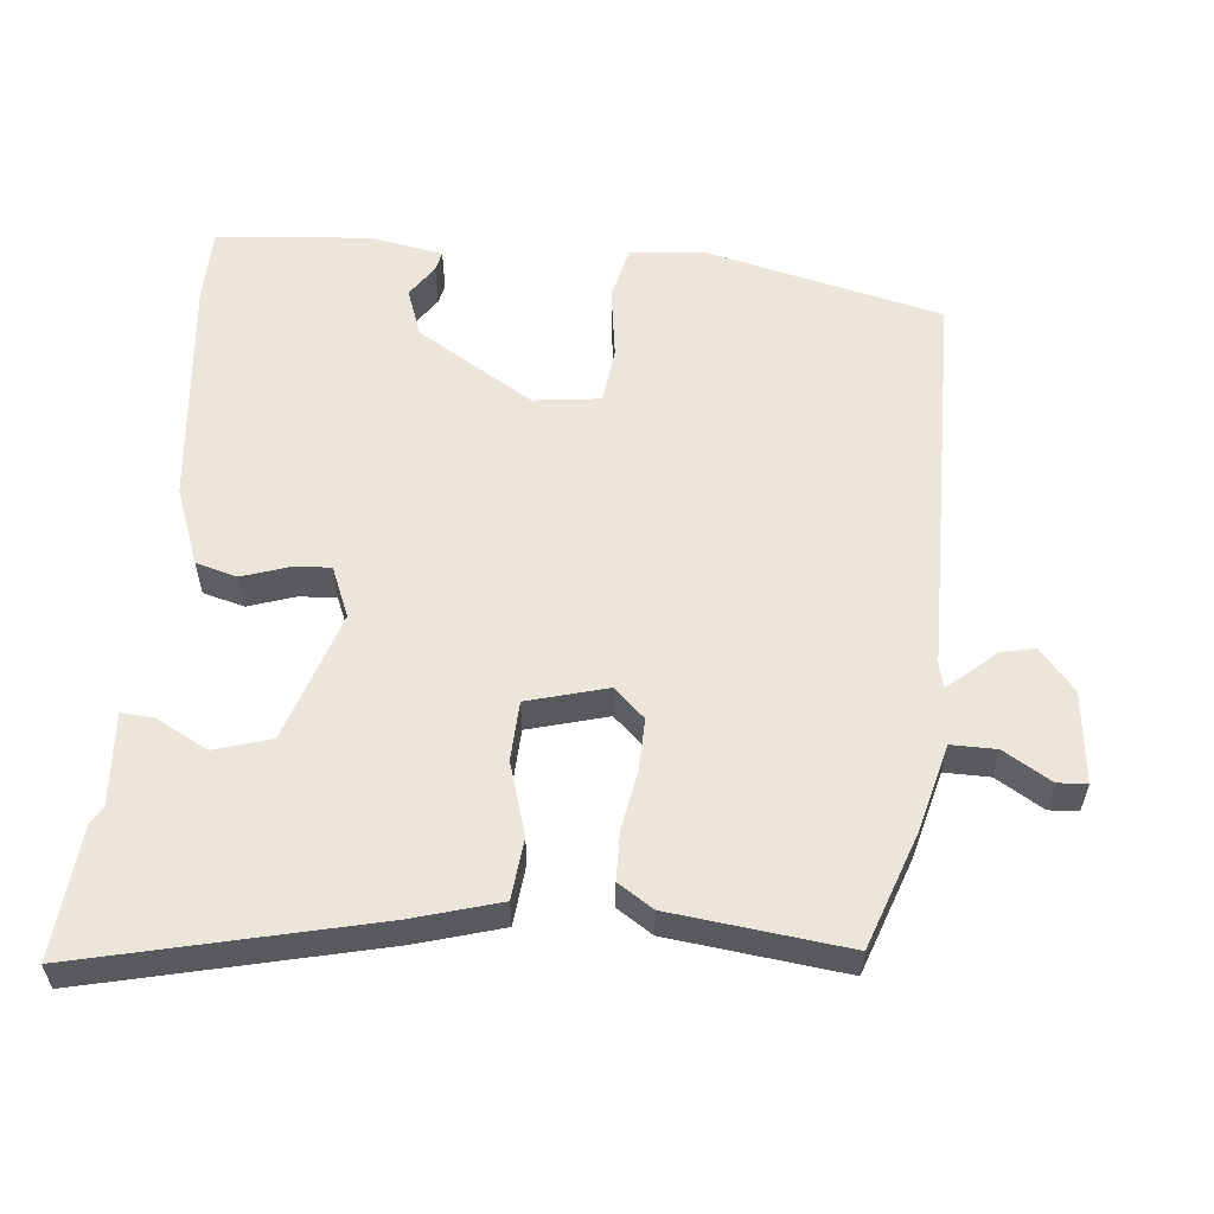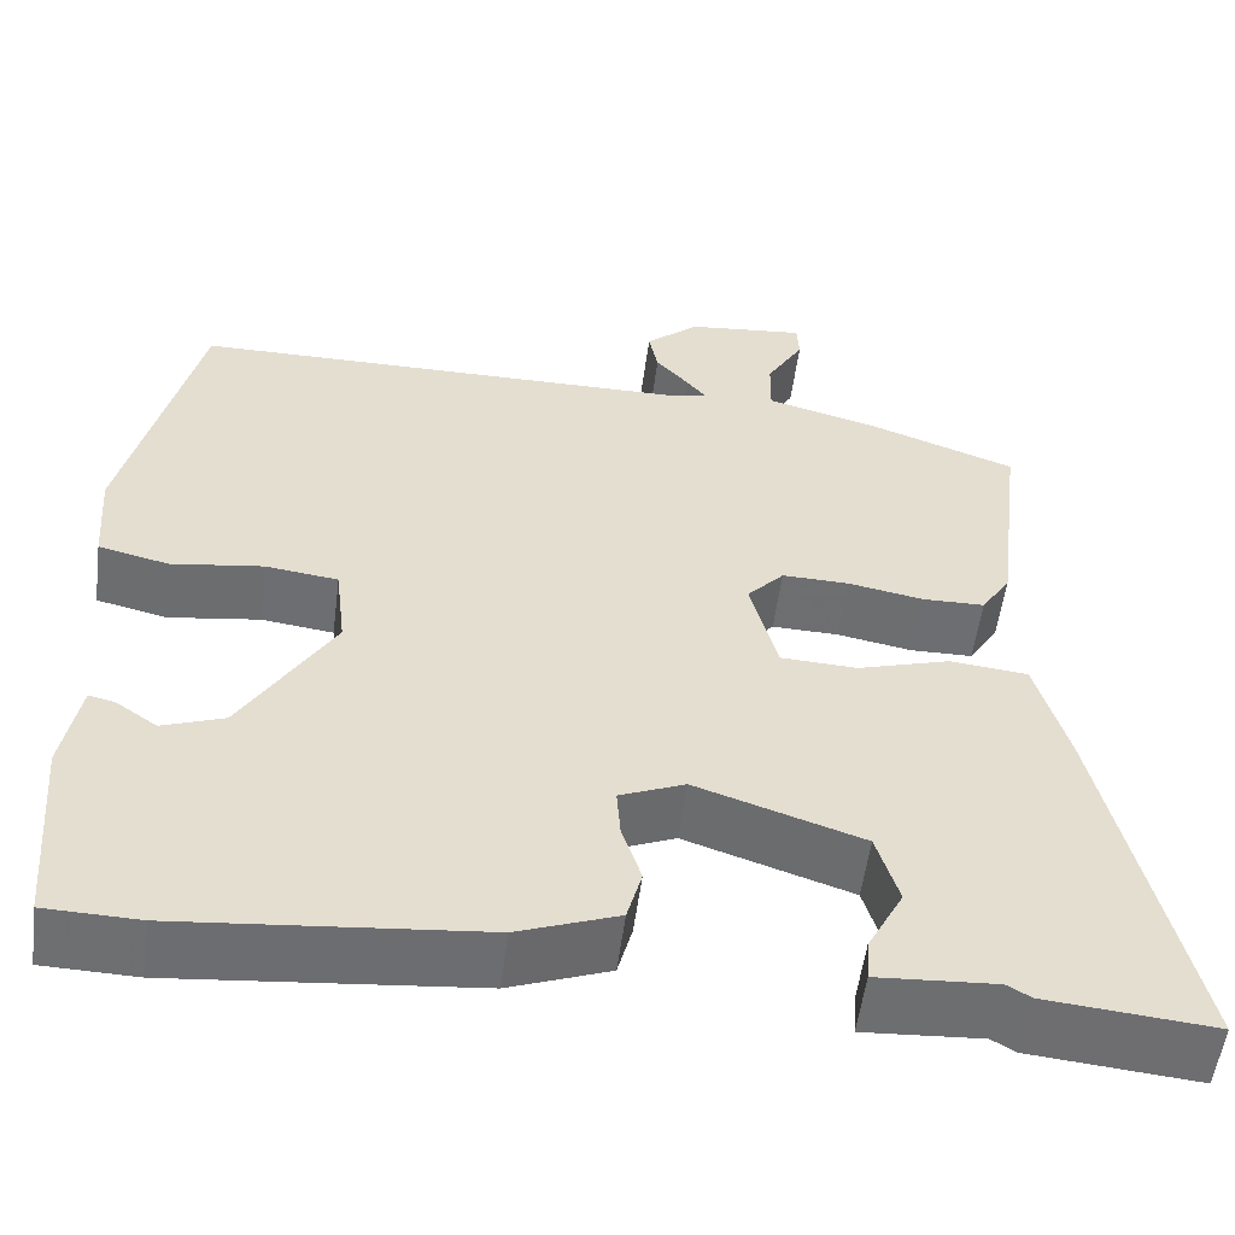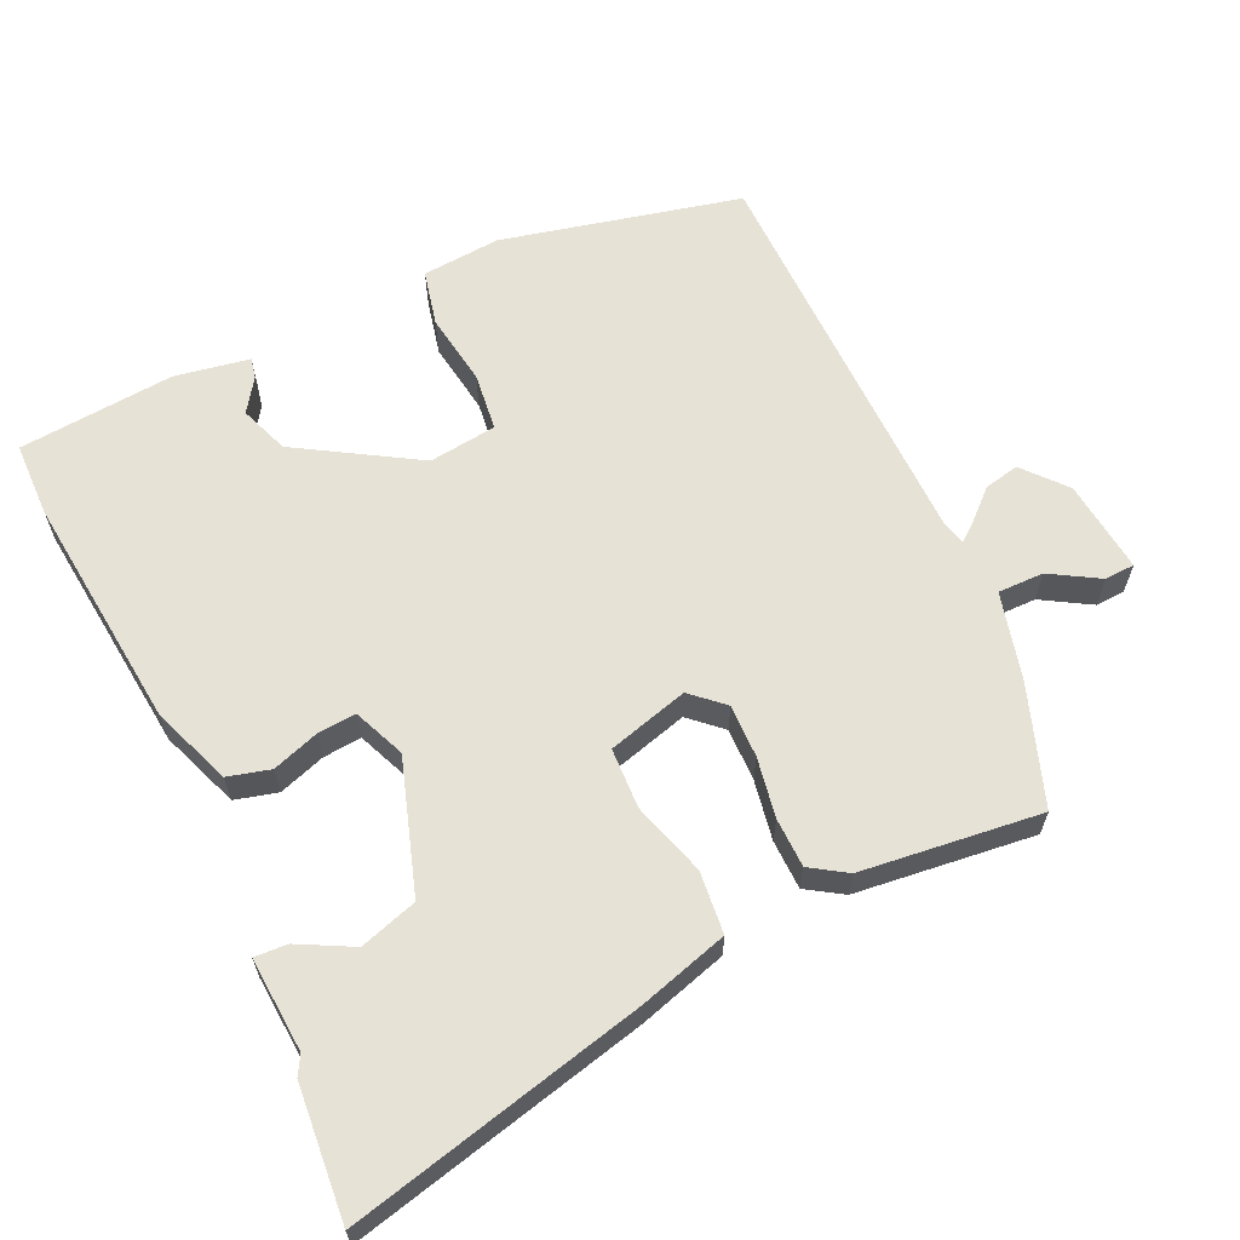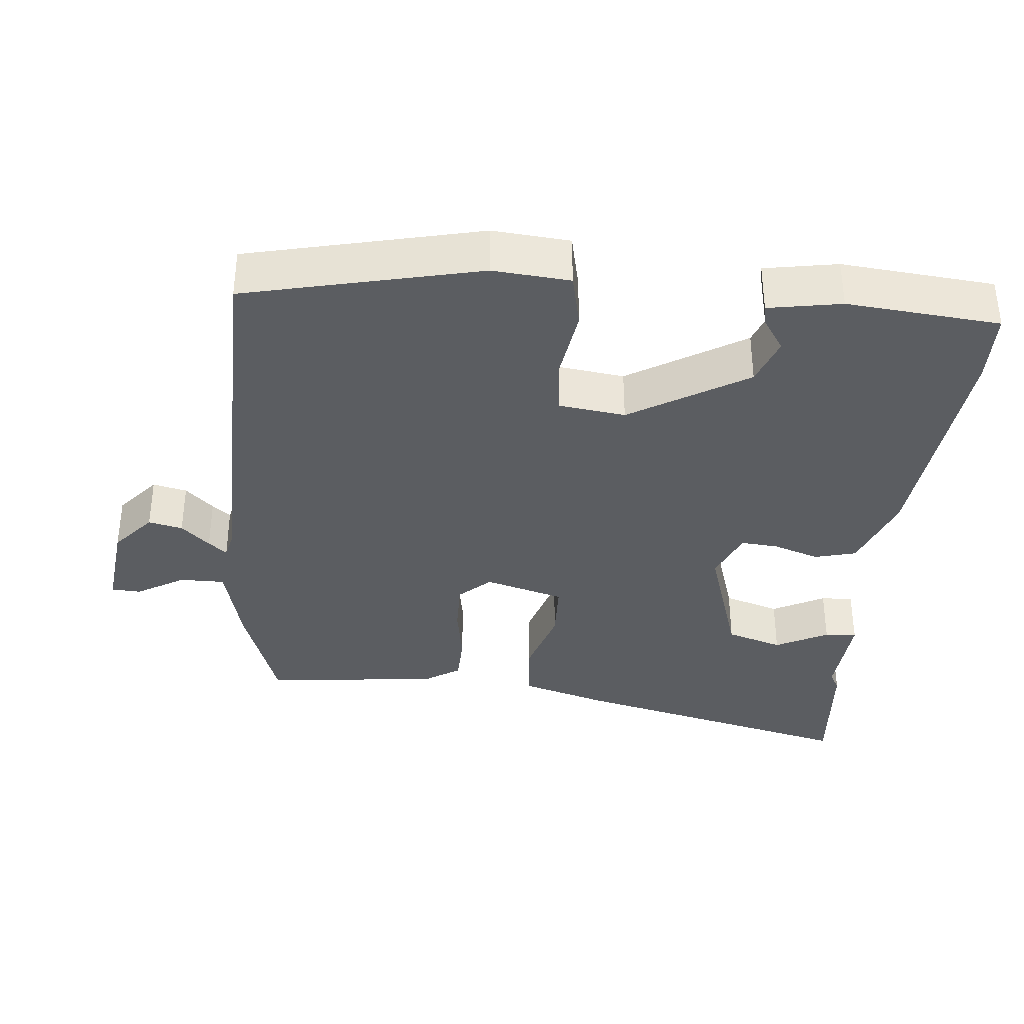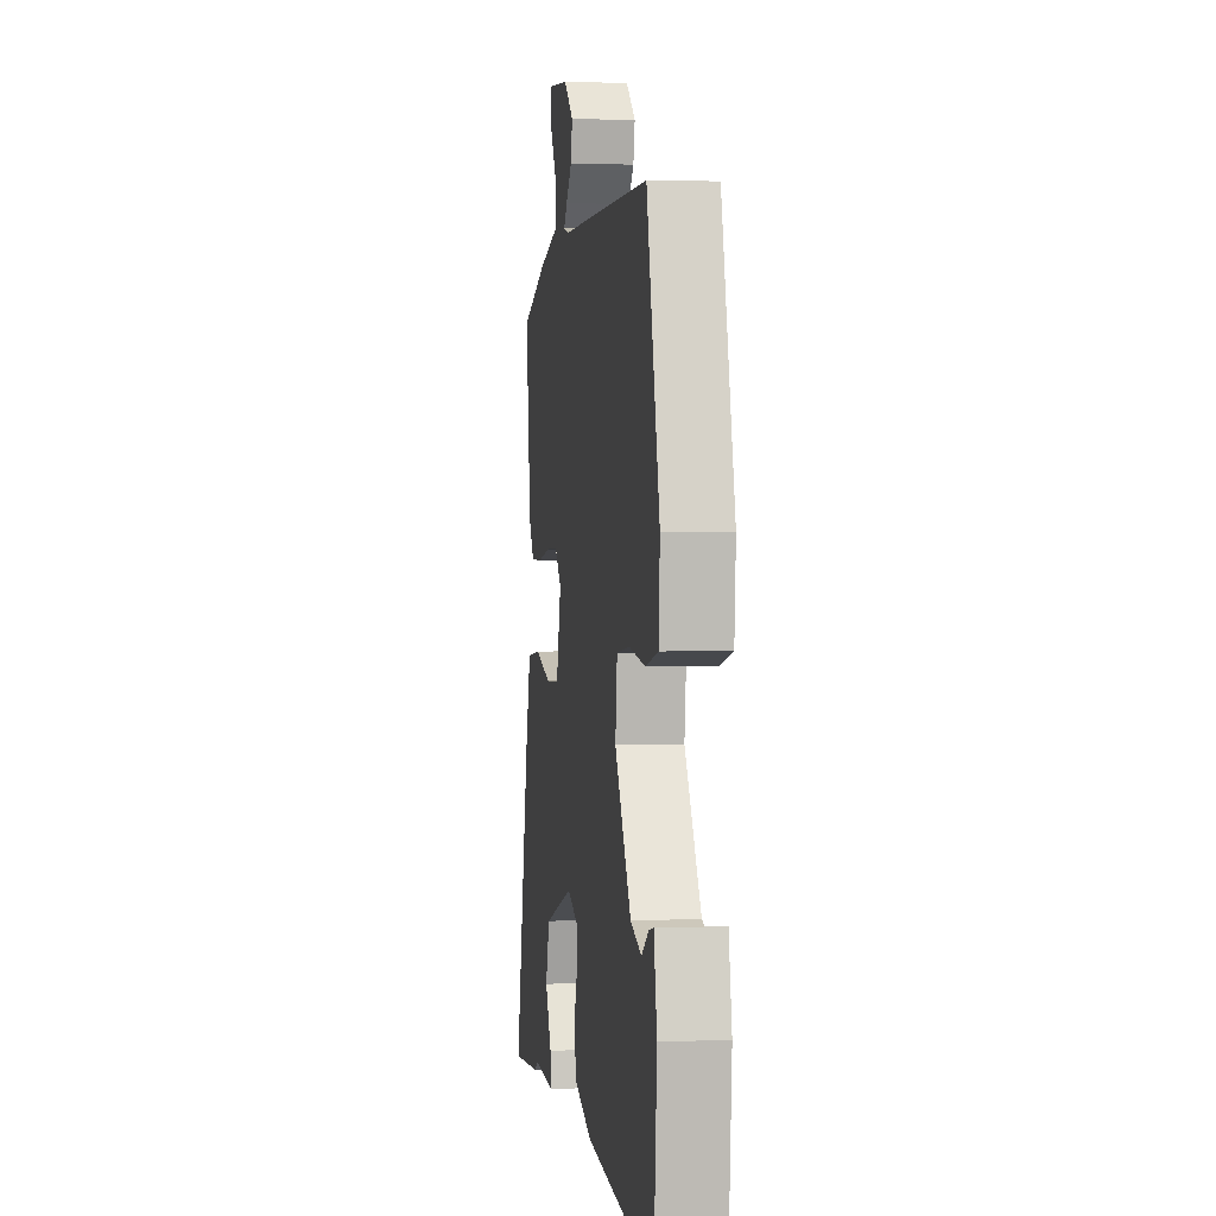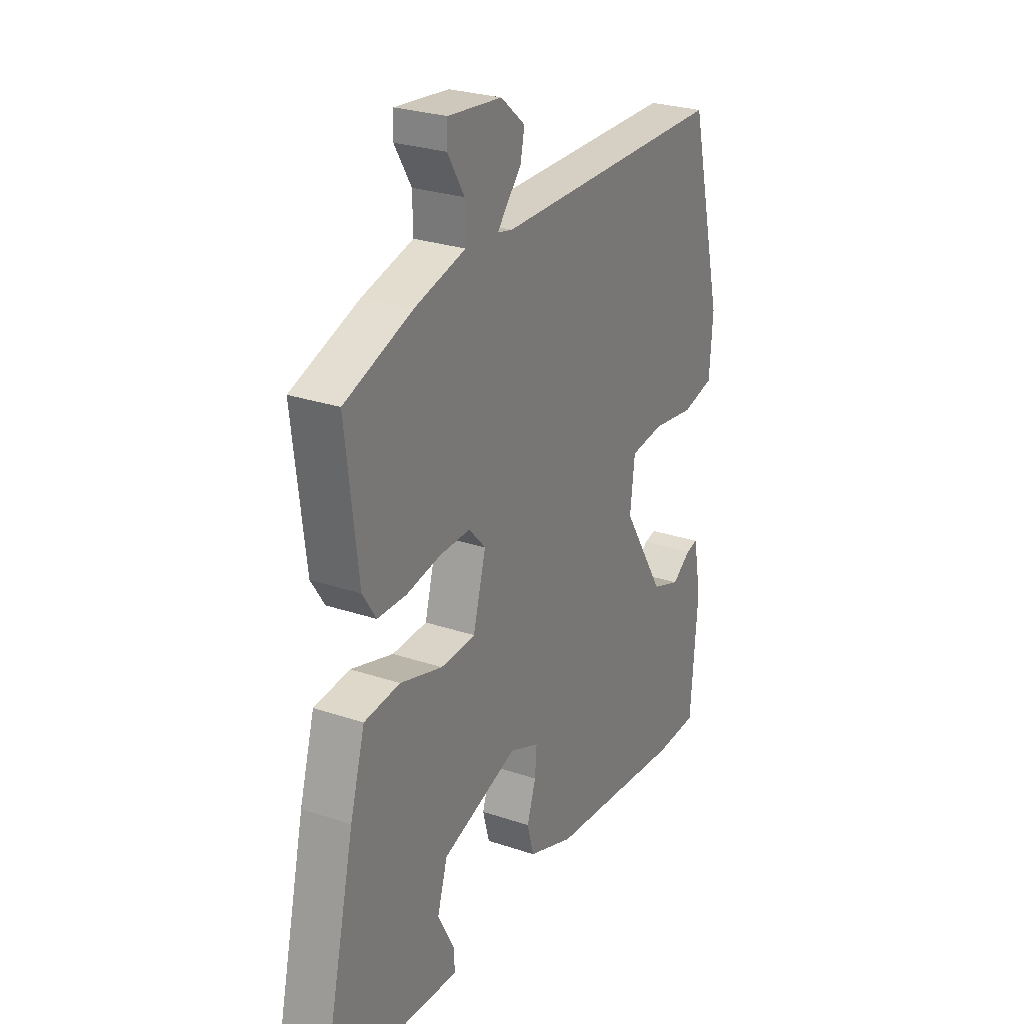
<metadata>
{"format":"obj","ext":"obj","renderer":"f3d","projection":"perspective","resolution":1024,"background":"white","views":[{"elev":57.5,"azim":-84.8,"up":"+Y"},{"elev":-54.4,"azim":172.6,"up":"+Z"},{"elev":62.9,"azim":-115.4,"up":"+Y"},{"elev":-36.1,"azim":84.0,"up":"+Y"},{"elev":2.0,"azim":81.7,"up":"+Z"},{"elev":26.6,"azim":-62.1,"up":"+Z"}]}
</metadata>
<code>
v 0.455 0.07 0.506
v 0.534 0.07 0.18
v 0.526 0.07 0.072
v 0.45 0.07 0.054
v 0.35 0.07 0.068
v 0.271 0.07 0.058
v 0.26 0.07 -0.035
v 0.36 0.07 -0.197
v 0.427 0.07 -0.221
v 0.472 0.07 -0.19
v 0.5 0.07 -0.184
v 0.519 0.07 -0.286
v 0.502 0.07 -0.5
v 0.4 0.07 -0.503
v 0.074 0.07 -0.472
v -0.035 0.07 -0.432
v -0.051 0.07 -0.374
v -0.03 0.07 -0.31
v -0.026 0.07 -0.257
v -0.097 0.07 -0.228
v -0.278 0.07 -0.288
v -0.302 0.07 -0.367
v -0.263 0.07 -0.44
v -0.26 0.07 -0.485
v -0.389 0.07 -0.477
v -0.415 0.07 -0.492
v -0.597 0.07 -0.509
v -0.504 0.07 -0.104
v -0.469 0.07 0.018
v -0.384 0.07 0.027
v -0.283 0.07 -0.003
v -0.2 0.07 0.001
v -0.17 0.07 0.112
v -0.21 0.07 0.155
v -0.283 0.07 0.153
v -0.365 0.07 0.138
v -0.433 0.07 0.139
v -0.465 0.07 0.188
v -0.495 0.07 0.433
v -0.334 0.07 0.491
v -0.213 0.07 0.523
v -0.214 0.07 0.586
v -0.254 0.07 0.652
v -0.252 0.07 0.693
v -0.124 0.07 0.68
v -0.066 0.07 0.631
v -0.076 0.07 0.583
v -0.112 0.07 0.543
v -0.133 0.07 0.517
v -0.098 0.07 0.509
v 0.455 0 0.506
v 0.534 0 0.18
v 0.526 0 0.072
v 0.45 0 0.054
v 0.35 0 0.068
v 0.271 0 0.058
v 0.26 0 -0.035
v 0.36 0 -0.197
v 0.427 0 -0.221
v 0.472 0 -0.19
v 0.5 0 -0.184
v 0.519 0 -0.286
v 0.502 0 -0.5
v 0.4 0 -0.503
v 0.074 0 -0.472
v -0.035 0 -0.432
v -0.051 0 -0.374
v -0.03 0 -0.31
v -0.026 0 -0.257
v -0.097 0 -0.228
v -0.278 0 -0.288
v -0.302 0 -0.367
v -0.263 0 -0.44
v -0.26 0 -0.485
v -0.389 0 -0.477
v -0.415 0 -0.492
v -0.597 0 -0.509
v -0.504 0 -0.104
v -0.469 0 0.018
v -0.384 0 0.027
v -0.283 0 -0.003
v -0.2 0 0.001
v -0.17 0 0.112
v -0.21 0 0.155
v -0.283 0 0.153
v -0.365 0 0.138
v -0.433 0 0.139
v -0.465 0 0.188
v -0.495 0 0.433
v -0.334 0 0.491
v -0.213 0 0.523
v -0.214 0 0.586
v -0.254 0 0.652
v -0.252 0 0.693
v -0.124 0 0.68
v -0.066 0 0.631
v -0.076 0 0.583
v -0.112 0 0.543
v -0.133 0 0.517
v -0.098 0 0.509
f 45 46 47 48
f 45 48 49
f 42 43 44 45
f 41 42 45 49
f 40 41 49 50
f 35 36 37 38
f 34 35 38 39
f 28 29 30 31
f 28 31 32
f 25 26 27 28
f 25 28 32
f 22 23 24 25
f 21 22 25 32
f 20 21 32 33
f 15 16 17 18
f 15 18 19
f 14 15 19
f 13 14 19
f 12 13 19
f 9 10 11 12
f 8 9 12 19
f 7 8 19 20
f 2 3 4 5
f 2 5 6
f 1 2 6
f 50 1 6
f 34 39 40 50
f 33 34 50 6
f 6 7 20 33
f 98 97 96 95
f 99 98 95
f 95 94 93 92
f 99 95 92 91
f 100 99 91 90
f 88 87 86 85
f 89 88 85 84
f 81 80 79 78
f 82 81 78
f 78 77 76 75
f 82 78 75
f 75 74 73 72
f 82 75 72 71
f 83 82 71 70
f 68 67 66 65
f 69 68 65
f 69 65 64
f 69 64 63
f 69 63 62
f 62 61 60 59
f 69 62 59 58
f 70 69 58 57
f 55 54 53 52
f 56 55 52
f 56 52 51
f 56 51 100
f 100 90 89 84
f 56 100 84 83
f 83 70 57 56
f 1 51 52 2
f 2 52 53 3
f 3 53 54 4
f 4 54 55 5
f 5 55 56 6
f 6 56 57 7
f 7 57 58 8
f 8 58 59 9
f 9 59 60 10
f 10 60 61 11
f 11 61 62 12
f 12 62 63 13
f 13 63 64 14
f 14 64 65 15
f 15 65 66 16
f 16 66 67 17
f 17 67 68 18
f 18 68 69 19
f 19 69 70 20
f 20 70 71 21
f 21 71 72 22
f 22 72 73 23
f 23 73 74 24
f 24 74 75 25
f 25 75 76 26
f 26 76 77 27
f 27 77 78 28
f 28 78 79 29
f 29 79 80 30
f 30 80 81 31
f 31 81 82 32
f 32 82 83 33
f 33 83 84 34
f 34 84 85 35
f 35 85 86 36
f 36 86 87 37
f 37 87 88 38
f 38 88 89 39
f 39 89 90 40
f 40 90 91 41
f 41 91 92 42
f 42 92 93 43
f 43 93 94 44
f 44 94 95 45
f 45 95 96 46
f 46 96 97 47
f 47 97 98 48
f 48 98 99 49
f 49 99 100 50
f 50 100 51 1

</code>
